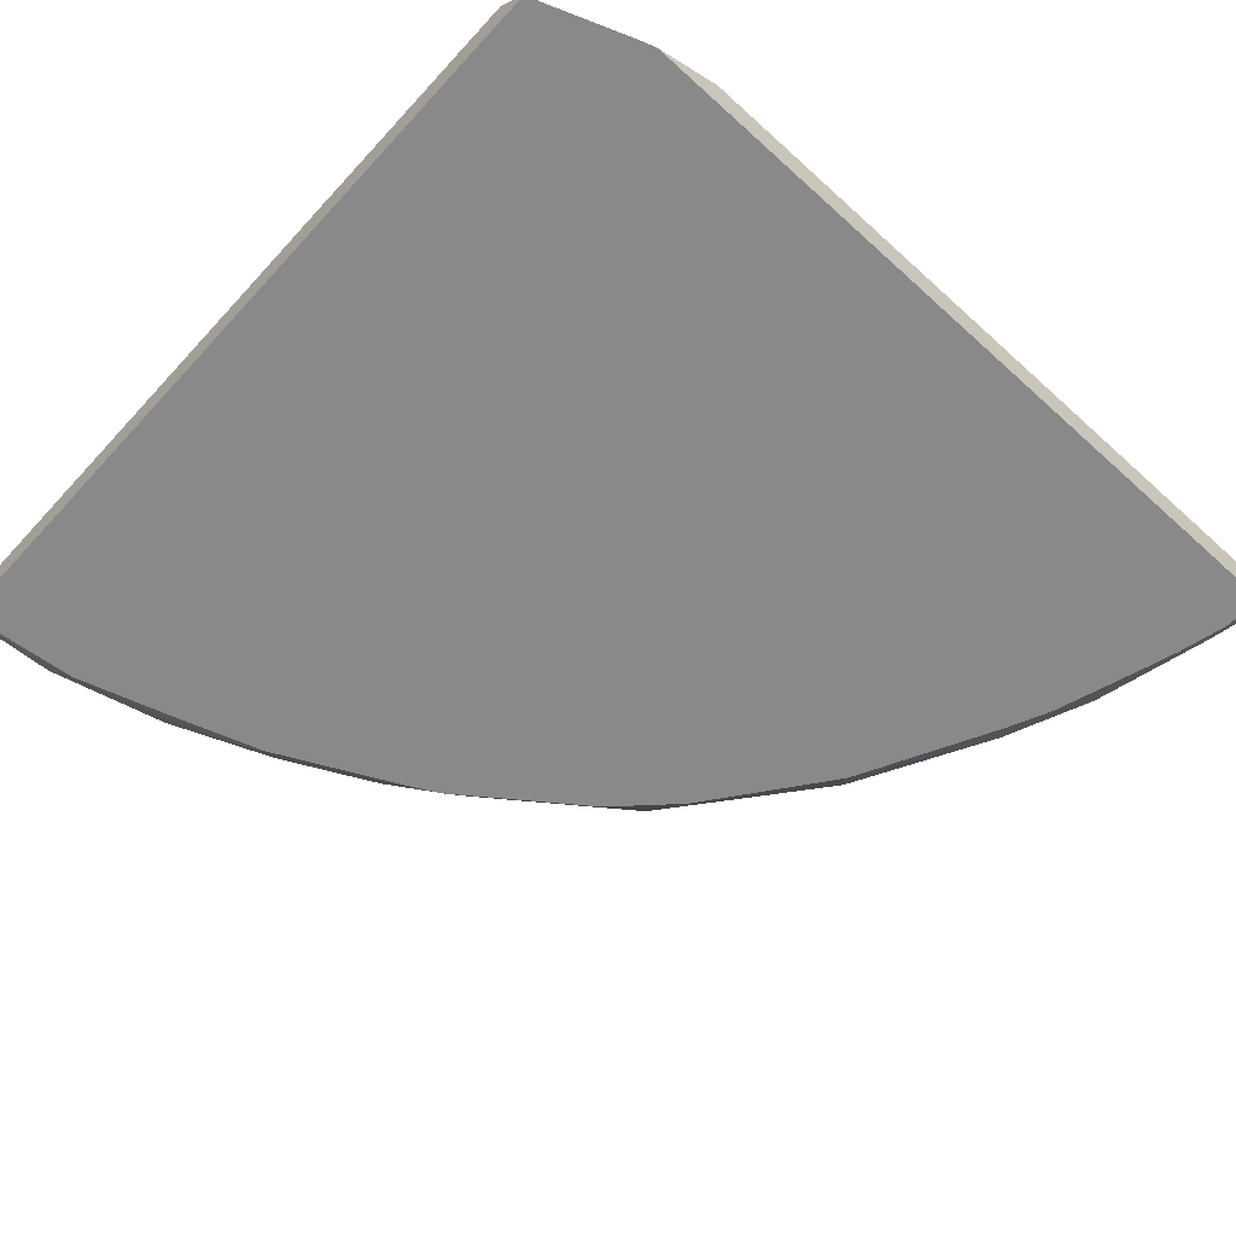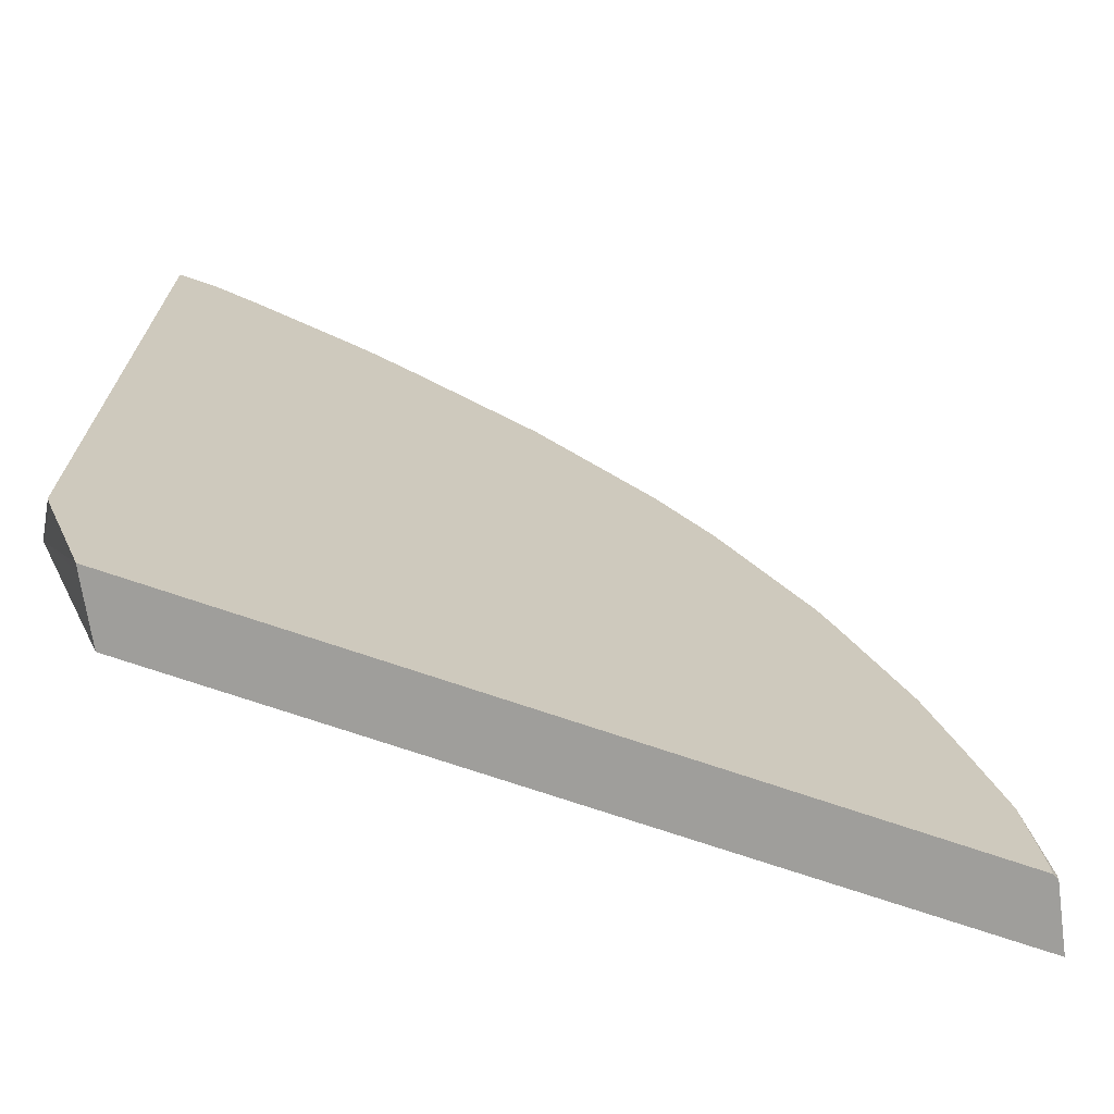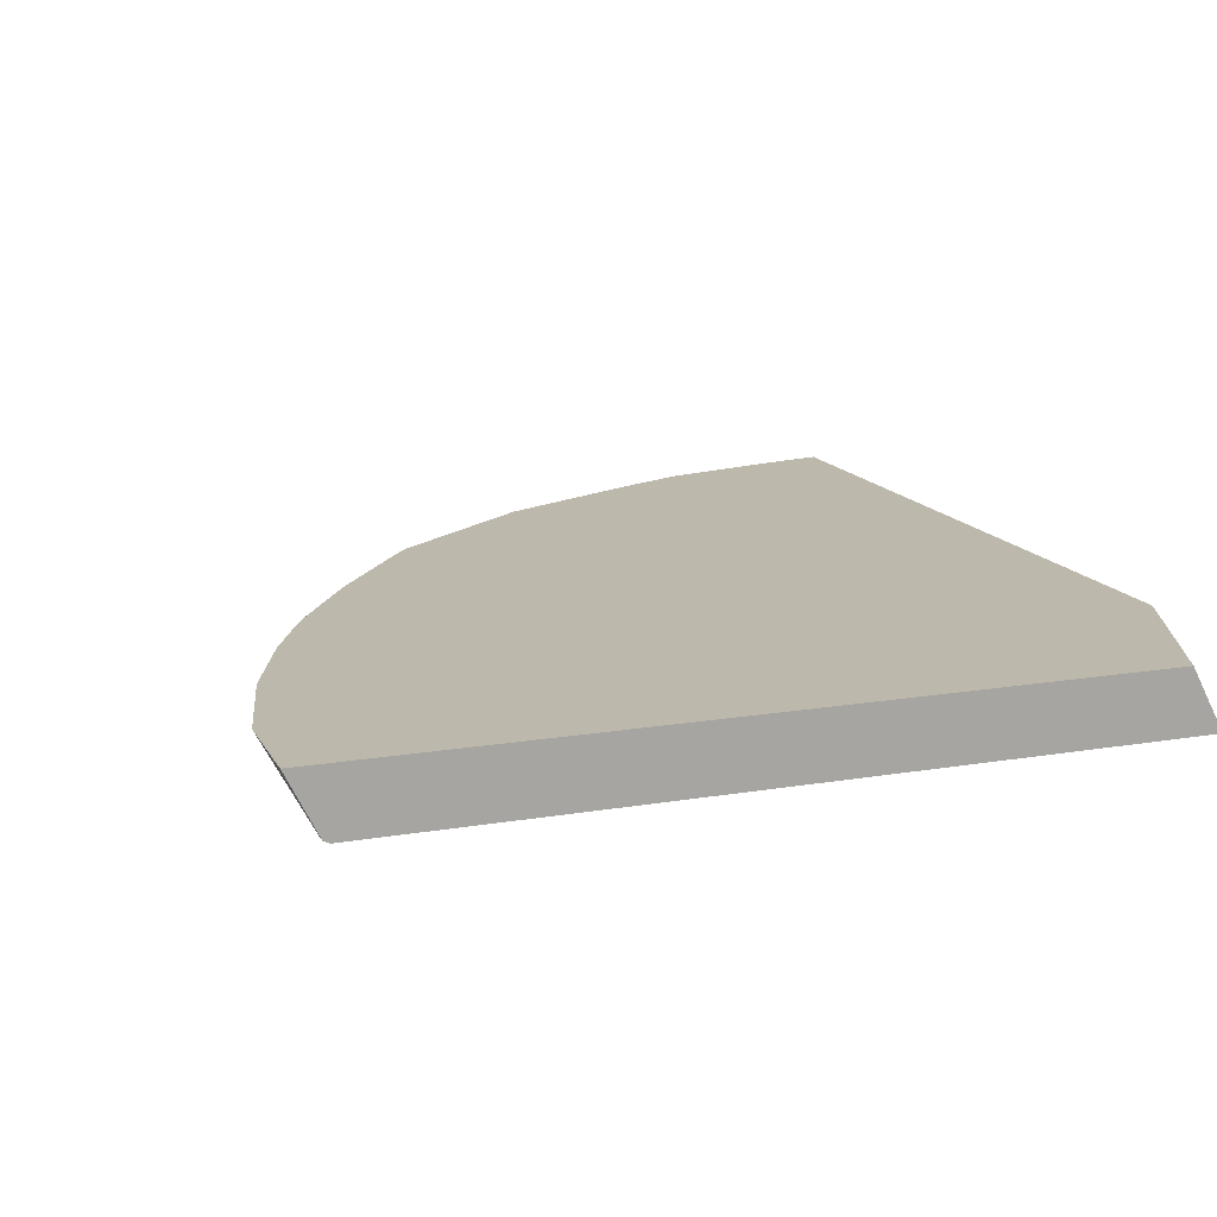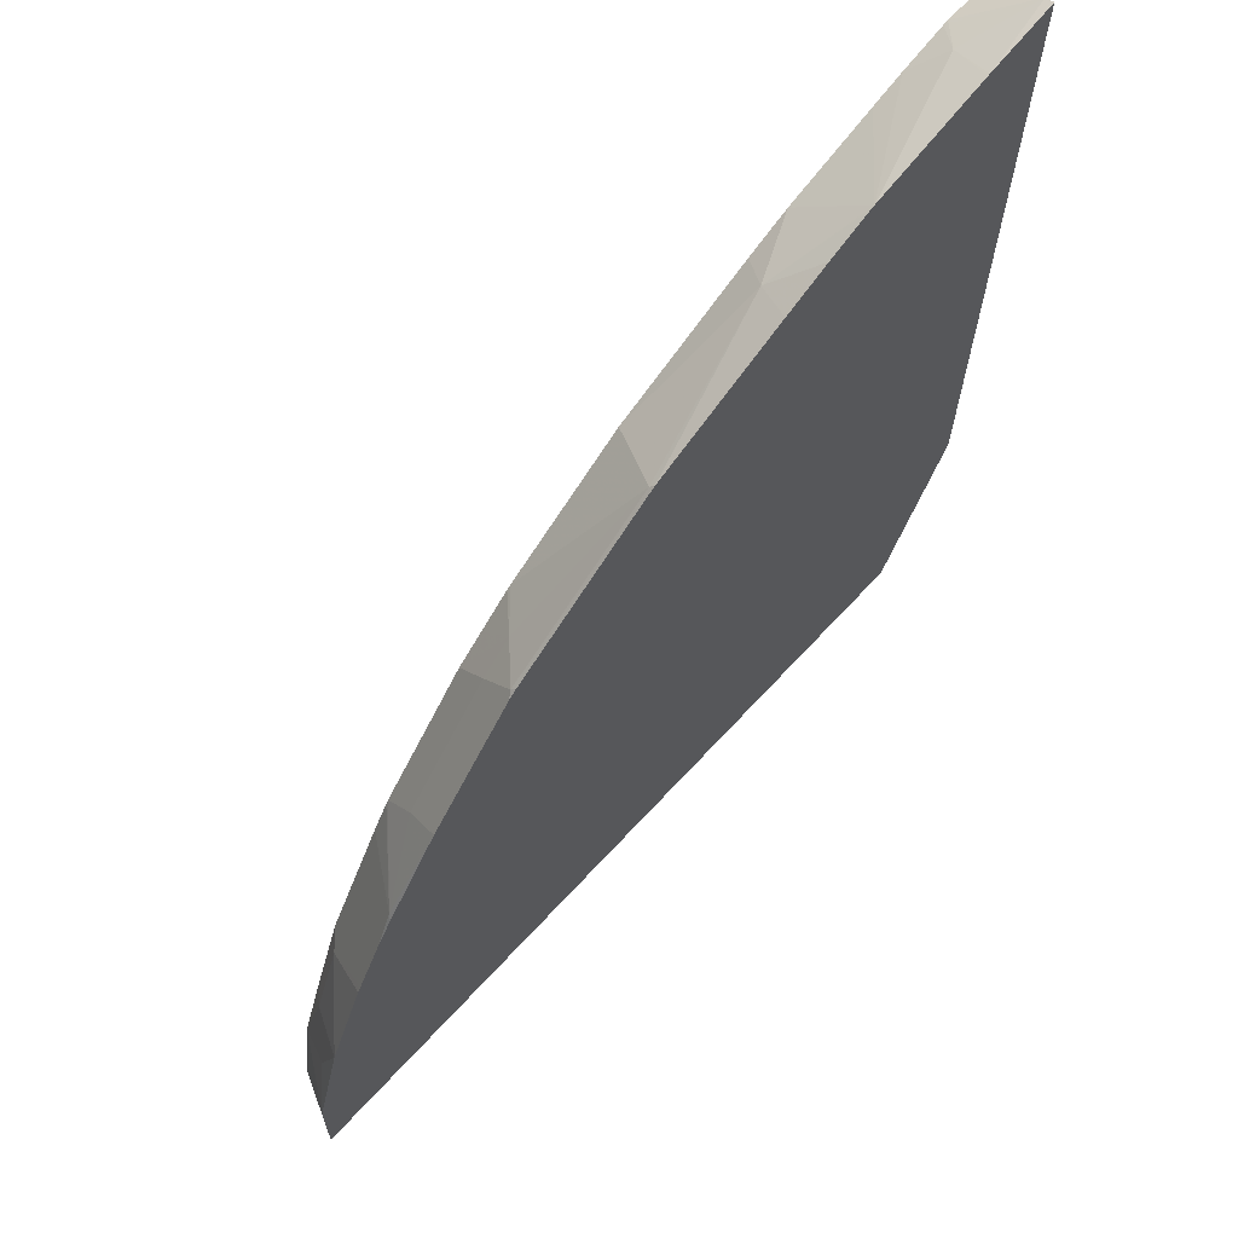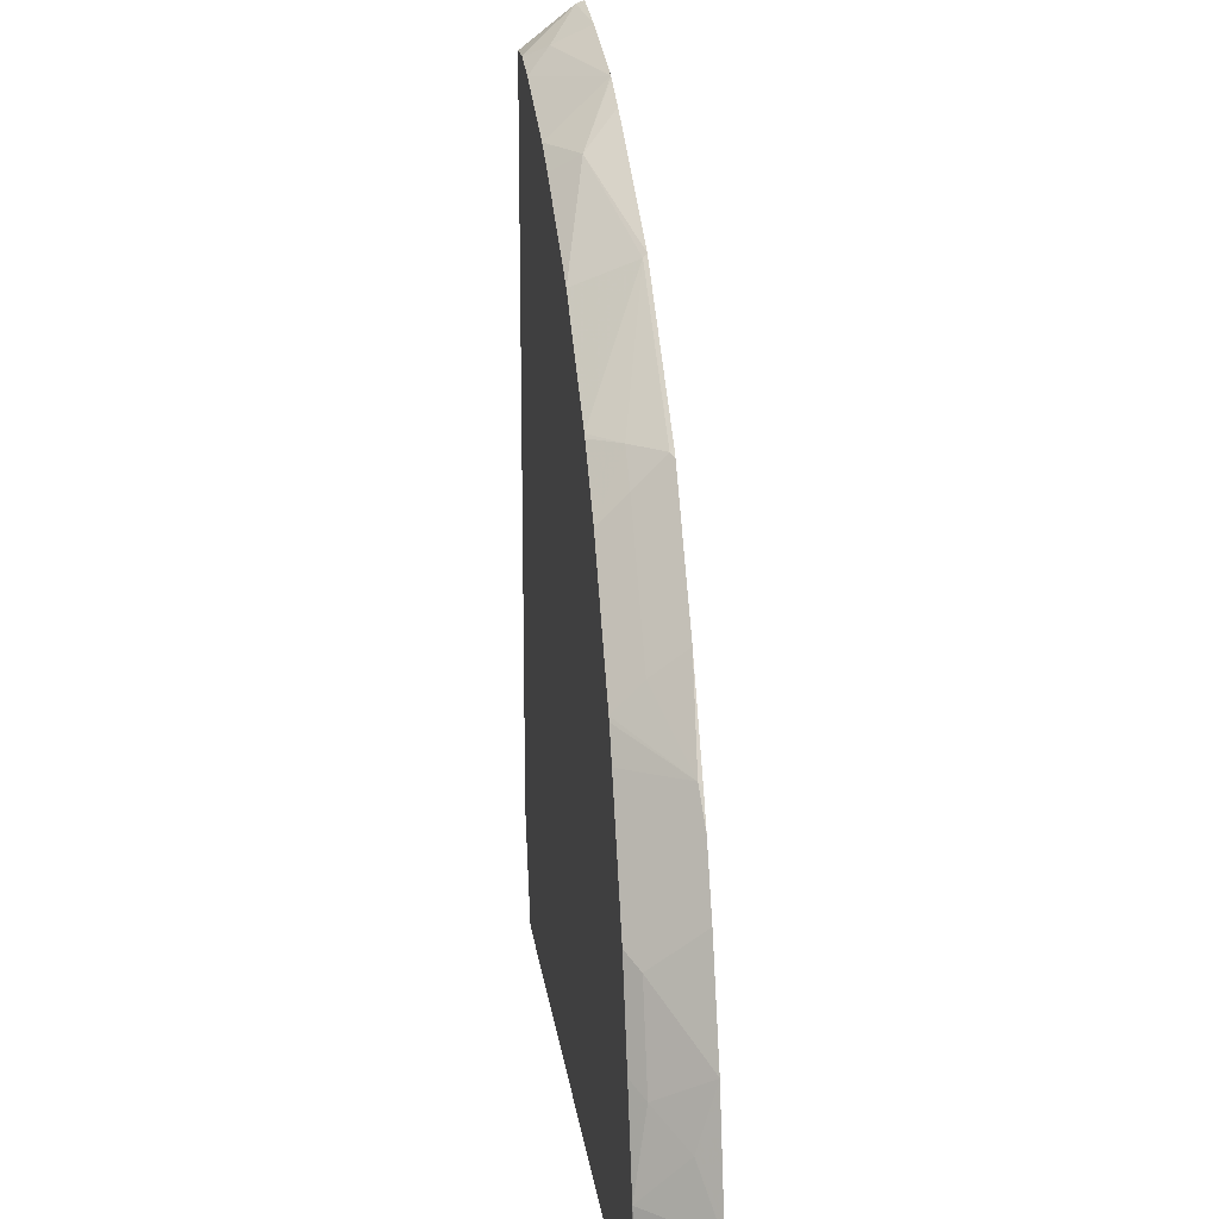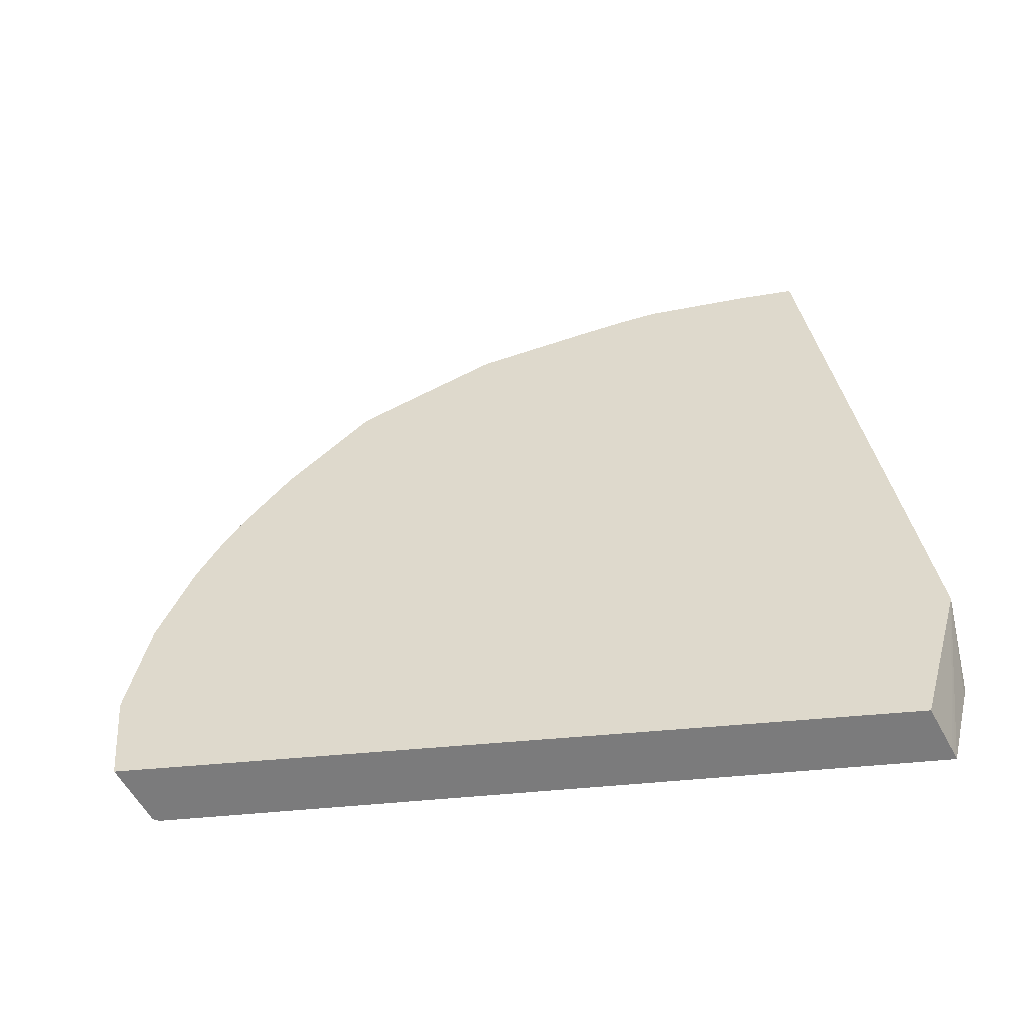
<metadata>
{"format":"obj","ext":"obj","renderer":"f3d","projection":"perspective","resolution":1024,"background":"white","views":[{"elev":-63.2,"azim":-132.5,"up":"+Y"},{"elev":-70.8,"azim":-19.0,"up":"+Z"},{"elev":14.8,"azim":159.6,"up":"+Y"},{"elev":67.8,"azim":132.8,"up":"+Z"},{"elev":17.9,"azim":82.7,"up":"+Z"},{"elev":31.9,"azim":173.1,"up":"+Y"}]}
</metadata>
<code>
v 0.1013 -0.06385 0.658
v 0.1013 -0.06908 0.6559
v 0.1443 -0.06385 0.6492
v 0.1013 -0.06385 0.204
v 0.1013 -0.06959 0.6556
v 0.1388 -0.08829 0.637
v 0.1456 -0.06385 0.6489
v 0.1479 -0.06385 0.09047
v 0.1314 -0.09512 0.09047
v 0.1296 -0.09869 0.09047
v 0.1276 -0.1028 0.09047
v 0.1041 -0.1028 0.1514
v 0.1013 -0.1028 0.1595
v 0.1262 -0.1009 0.6306
v 0.1013 -0.1028 0.6297
v 0.1243 -0.1028 0.6297
v 0.1274 -0.1028 0.629
v 0.1546 -0.1028 0.6219
v 0.2202 -0.06385 0.63
v 0.6303 -0.06385 0.09047
v 0.608 -0.1028 0.09047
v 0.1747 -0.1028 0.6155
v 0.2223 -0.06385 0.6291
v 0.2315 -0.1028 0.5966
v 0.2697 -0.08514 0.596
v 0.6303 -0.06385 0.09463
v 0.6117 -0.1009 0.09047
v 0.6088 -0.1023 0.09047
v 0.608 -0.1028 0.1002
v 0.2495 -0.06385 0.6172
v 0.2578 -0.1028 0.5845
v 0.2776 -0.06385 0.6036
v 0.345 -0.1028 0.5399
v 0.3642 -0.06622 0.5581
v 0.3631 -0.06385 0.5605
v 0.6291 -0.06385 0.1537
v 0.6196 -0.08514 0.1041
v 0.6117 -0.1009 0.09463
v 0.6013 -0.1028 0.1595
v 0.4206 -0.1028 0.4831
v 0.4399 -0.08514 0.4824
v 0.4588 -0.06622 0.4824
v 0.4576 -0.06385 0.4848
v 0.6102 -0.06385 0.2271
v 0.6125 -0.07568 0.1892
v 0.5936 -0.0946 0.2081
v 0.5834 -0.1028 0.2163
v 0.4229 -0.1028 0.4812
v 0.4418 -0.1028 0.4622
v 0.4581 -0.1028 0.4459
v 0.4588 -0.08514 0.4635
v 0.5155 -0.06622 0.4068
v 0.4623 -0.06385 0.48
v 0.5847 -0.06385 0.2909
v 0.5747 -0.0946 0.2649
v 0.5645 -0.1028 0.2731
v 0.5149 -0.1028 0.3703
v 0.5155 -0.08514 0.3878
v 0.5191 -0.06385 0.4044
v 0.5658 -0.06385 0.3288
v 0.5818 -0.06622 0.2933
v 0.5558 -0.0946 0.3027
v 0.5267 -0.1028 0.3487
v 0.5165 -0.1028 0.3677
v 0.5534 -0.06622 0.3501
v 0.5522 -0.06385 0.3524
v 0.5552 -0.06385 0.3477
f 28 38 29
f 29 38 39
f 33 40 34
f 34 40 41
f 34 41 42
f 34 42 35
f 36 45 39
f 36 44 45
f 36 39 38
f 36 38 37
f 27 38 28
f 39 45 46
f 35 42 43
f 26 37 38
f 20 38 27
f 25 35 32
f 25 34 35
f 25 33 34
f 25 31 33
f 25 32 30
f 24 31 25
f 23 25 30
f 21 28 29
f 20 26 38
f 19 25 23
f 19 24 25
f 19 22 24
f 18 22 19
f 39 46 47
f 26 36 37
f 40 48 41
f 55 60 62
f 41 49 50
f 65 67 66
f 63 65 64
f 60 65 63
f 60 67 65
f 60 63 62
f 59 65 66
f 58 65 59
f 57 65 58
f 57 64 65
f 55 63 56
f 55 62 63
f 14 16 17
f 55 61 60
f 54 61 55
f 41 48 49
f 54 60 61
f 51 57 58
f 50 57 51
f 46 56 47
f 46 55 56
f 44 46 45
f 44 55 46
f 44 54 55
f 42 53 43
f 42 59 53
f 42 52 59
f 42 58 52
f 42 51 58
f 41 51 42
f 41 50 51
f 52 58 59
f 11 13 12
f 11 49 48
f 11 16 15
f 4 9 10
f 4 8 9
f 3 6 7
f 2 6 3
f 2 5 6
f 1 5 2
f 11 15 13
f 1 13 15
f 1 4 13
f 1 8 4
f 1 20 8
f 1 26 20
f 1 36 26
f 1 44 36
f 1 54 44
f 1 60 54
f 1 67 60
f 1 66 67
f 1 59 66
f 1 53 59
f 1 43 53
f 1 35 43
f 1 32 35
f 1 30 32
f 1 23 30
f 1 19 23
f 1 7 19
f 1 3 7
f 1 2 3
f 4 10 11
f 4 11 12
f 1 15 5
f 5 14 6
f 11 17 16
f 11 18 17
f 11 22 18
f 11 24 22
f 11 31 24
f 4 12 13
f 11 40 33
f 11 48 40
f 11 50 49
f 11 57 50
f 11 64 57
f 11 63 64
f 11 56 63
f 11 47 56
f 11 33 31
f 11 29 39
f 11 39 47
f 5 15 16
f 5 16 14
f 6 14 17
f 6 18 19
f 6 19 7
f 8 20 27
f 6 17 18
f 8 28 21
f 8 21 11
f 8 11 10
f 8 10 9
f 11 21 29
f 8 27 28

</code>
